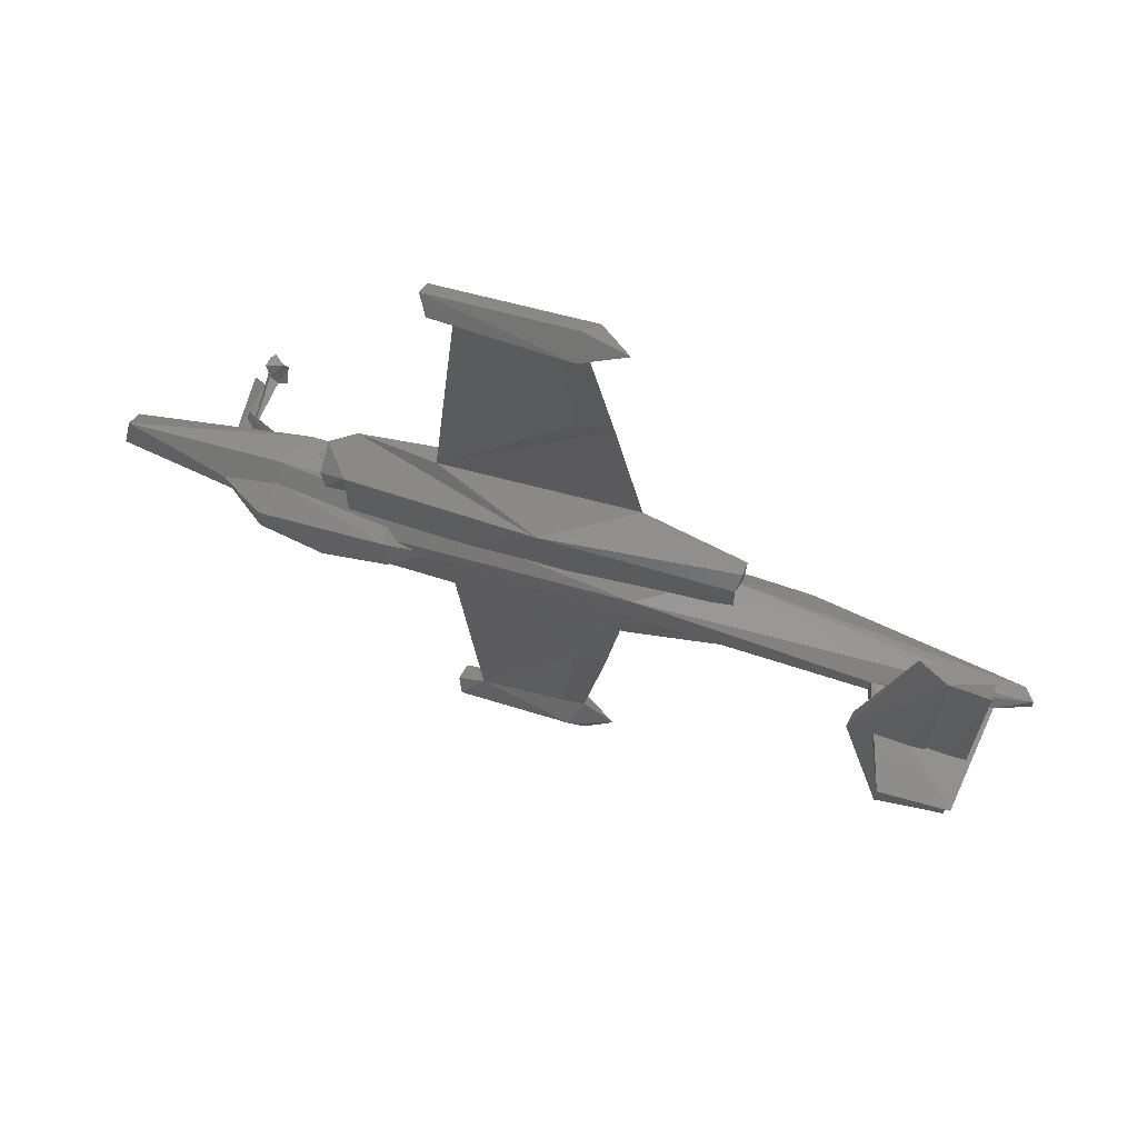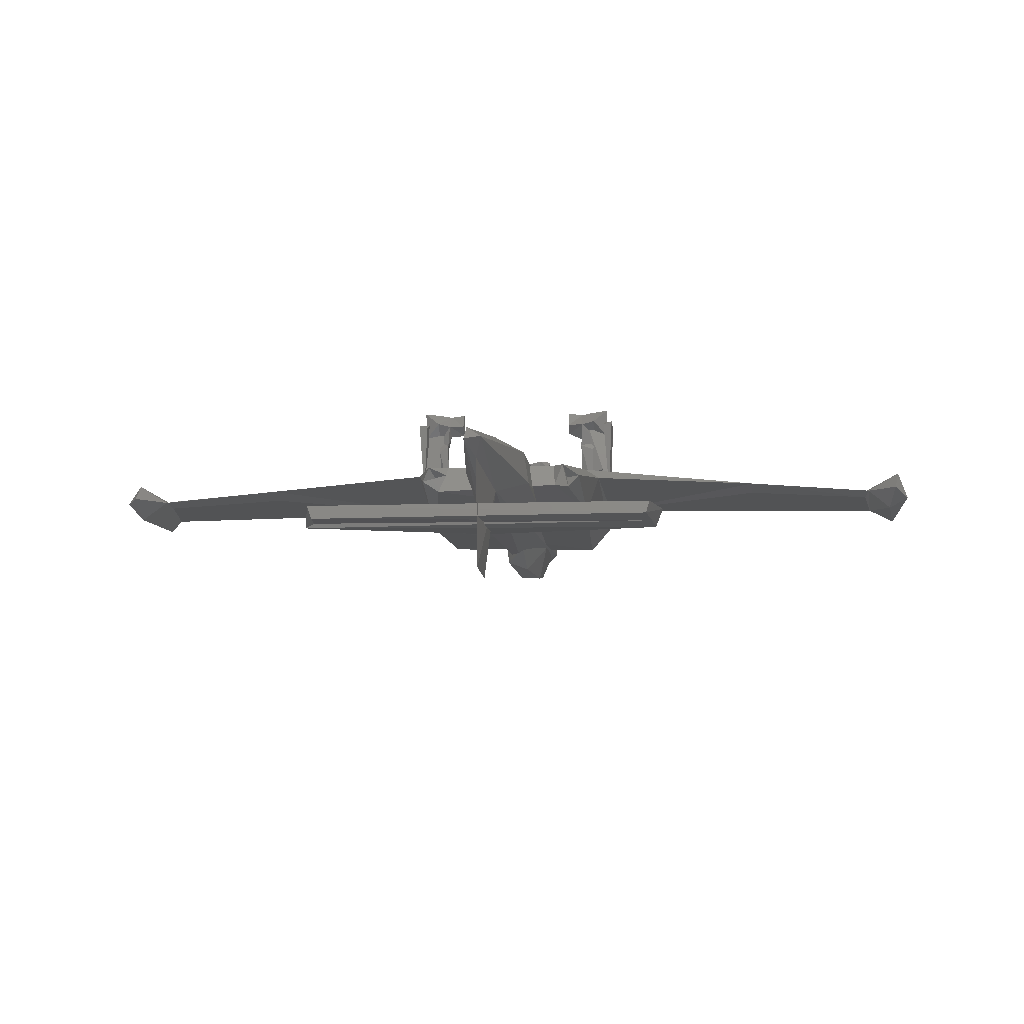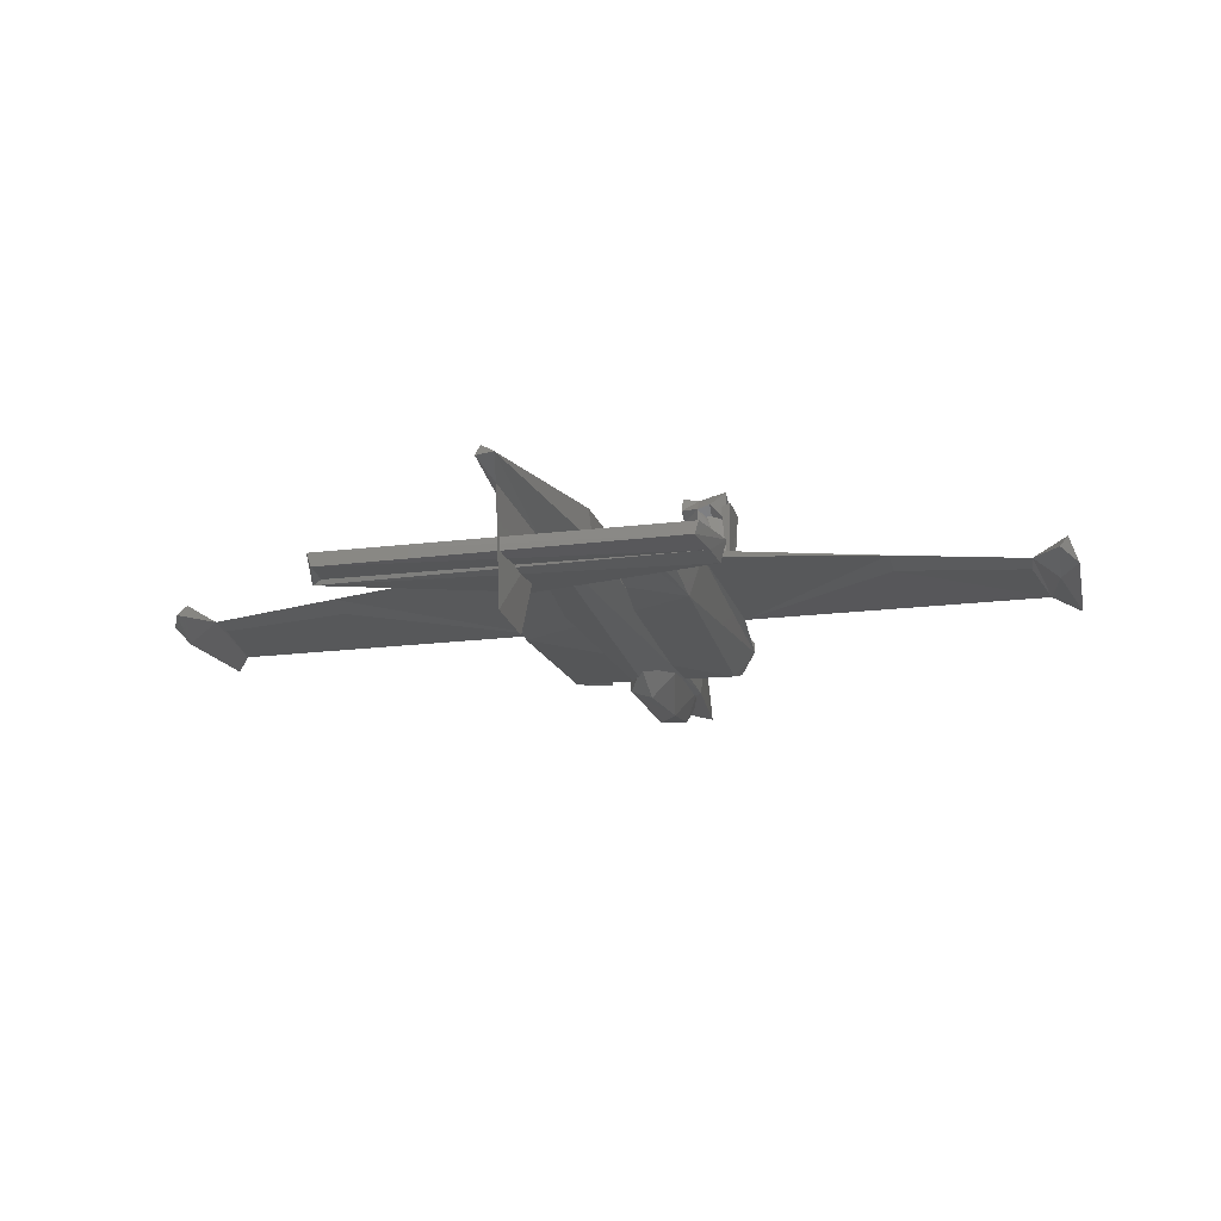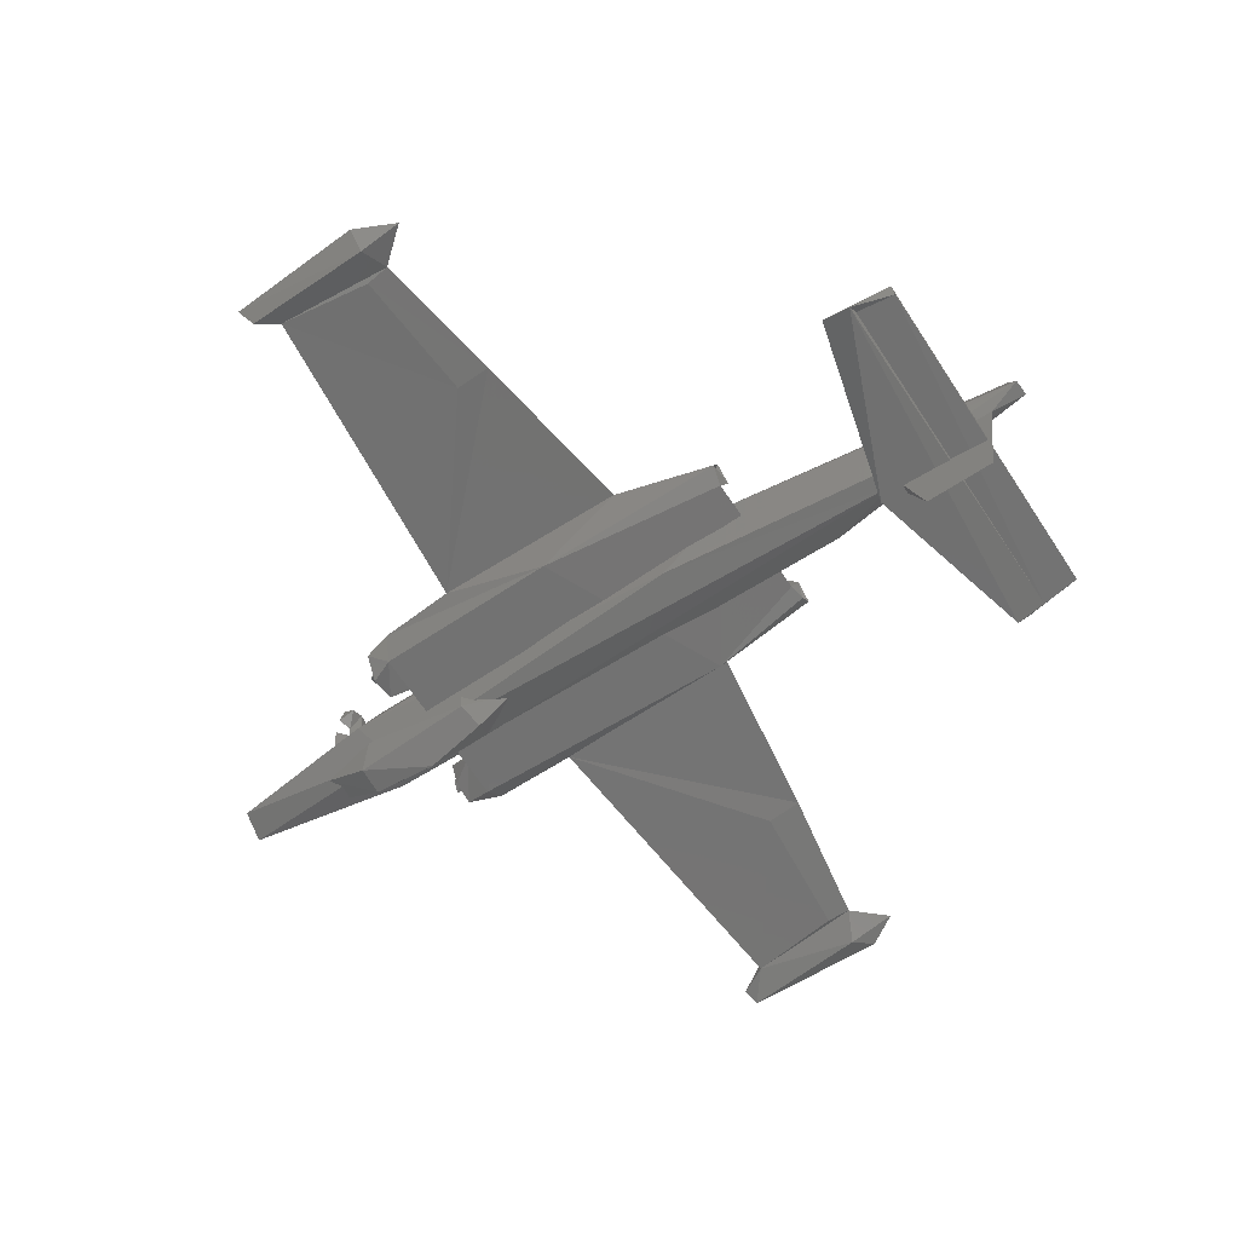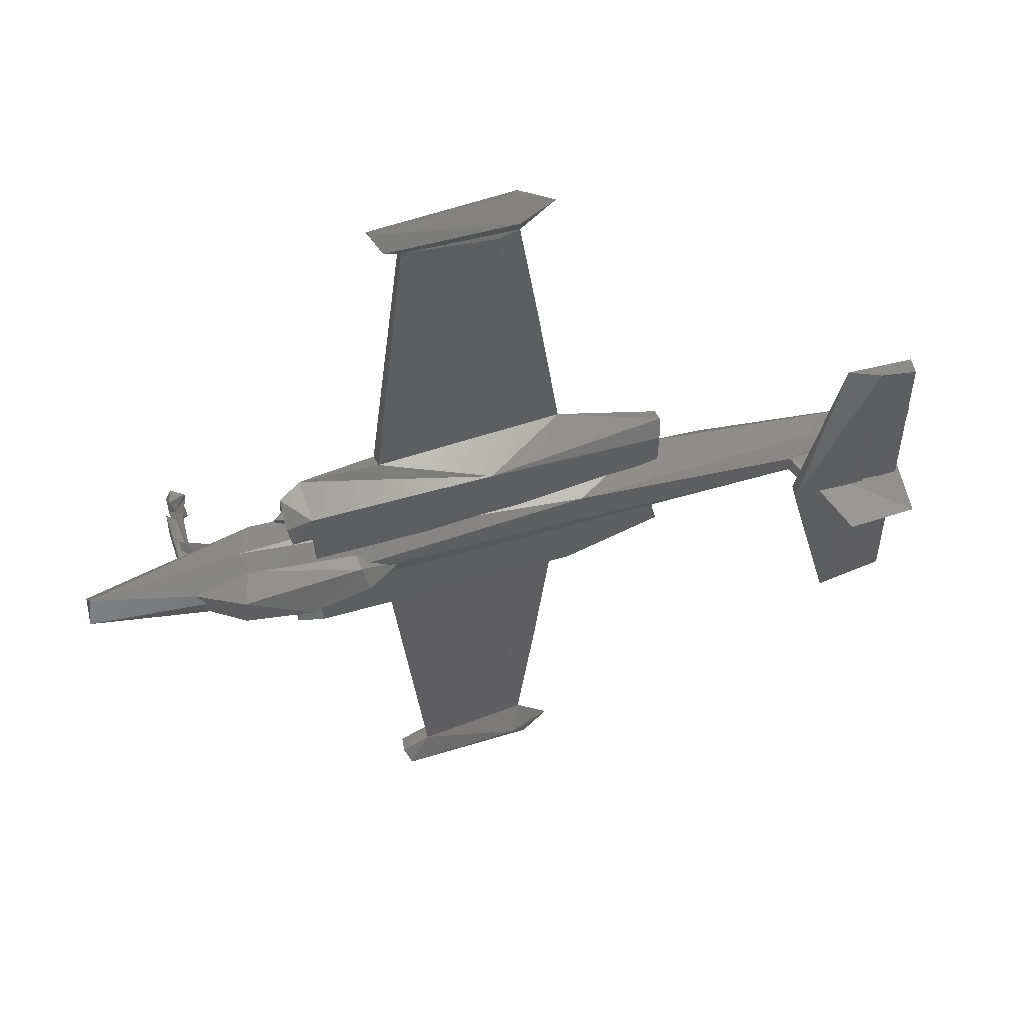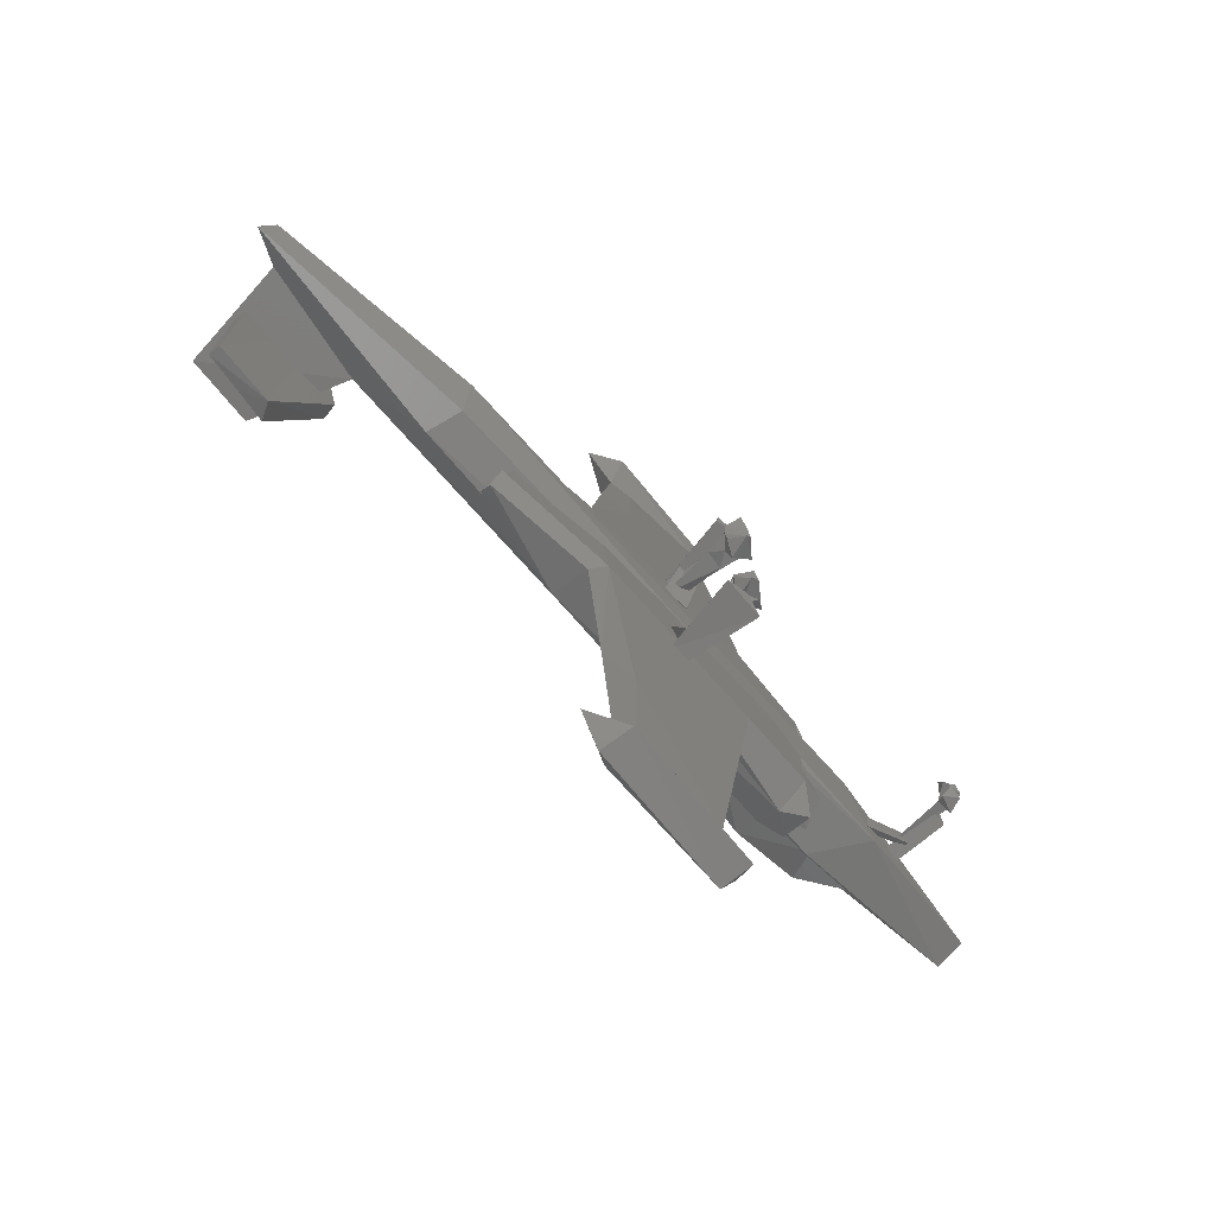
<metadata>
{"format":"stl","ext":"stl","renderer":"f3d","projection":"perspective","resolution":1024,"background":"white","views":[{"elev":67.9,"azim":16.6,"up":"+Z"},{"elev":-10.3,"azim":95.2,"up":"+Y"},{"elev":-18.3,"azim":103.7,"up":"+Y"},{"elev":-64.6,"azim":33.1,"up":"+Y"},{"elev":54.1,"azim":-18.4,"up":"+Z"},{"elev":-74.9,"azim":130.6,"up":"+Z"}]}
</metadata>
<code>
# stl→obj: 224 verts, 396 faces
v -7.564 -5.545 -18.71
v -6.172 -0.696 -18.81
v -5.156 -3.049 -16.09
v -8.482 -5.25 -15.96
v -7.59 -0.7113 -16.06
v -11.25 -3.009 -16.8
v -6.493 -16.68 -19.15
v -9.476 -16.64 -19.37
v -11.16 -3.443 -19.9
v -3.97 -3.452 -19.89
v -11.25 -3.009 -12.83
v -8.206 -6.216 -13.6
v -8.621 -4.905 -10.9
v -8.544 -0.9569 -13.64
v -5.509 -3.575 -13.77
v -7.36 -17.15 -15.8
v -6.589 -8.632 -15.9
v -6.838 -7.706 -13.46
v -9.255 -8.54 -14.83
v -9.406 -2.079 -18.69
v -7.59 -3.09 -18.12
v -7.707 -6.976 -16.44
v -10.82 -3.776 -18.2
v -7.71 -2.785 -18.1
v -4.377 -3.992 -18.22
v -8.146 -16.65 -14.66
v -7.311 -2.775 -14.61
v -8.544 -0.9569 13.64
v -5.509 -3.575 13.77
v -5.854 -3.566 10.98
v -7.393 -0.8664 10.93
v -10.25 -15.69 -11.16
v -8.017 -16.98 -11.84
v -5.727 -15.65 -11.09
v -5.904 -12.99 -17.96
v -9.917 -12.66 -17.89
v -8.263 -6.133 16.01
v -5.156 -3.049 16.09
v -7.564 -5.545 18.71
v -7.59 -0.7112 16.06
v -6.172 -0.696 18.81
v -11.25 -3.009 16.8
v -8.621 -4.905 10.9
v -10.84 -3.466 19.93
v -9.476 -16.64 19.37
v -6.493 -16.68 19.15
v -4.219 -3.486 19.92
v -7.63 -5.343 13.6
v -11.25 -3.009 12.83
v -6.129 -7.55 14.15
v -6.594 -8.63 15.93
v -6.913 -17.11 14.09
v -9.435 -7.828 14.43
v -9.121 -17.04 15.56
v -9.406 -2.079 18.69
v -7.59 -3.09 18.12
v -7.71 -2.785 18.1
v -4.044 -3.893 18.26
v -7.311 -2.775 14.61
v -8.146 -16.65 14.66
v -9.921 -12.66 17.89
v -5.904 -12.99 17.96
v -5.74 -16.11 11.32
v -10.26 -15.43 11.08
v -76.88 -21.04 -1.767
v -76.42 -15.88 -1.389
v -53.3 -14.89 -5.08
v -48.08 -24.13 -5.408
v -8.017 -16.98 11.84
v 59.04 -33.43 -31.42
v 57.37 -36.31 -30.13
v 49.46 -35.77 0.0002873
v 50.01 -33.15 0.0001555
v -45.76 -27 1.77
v 38.88 -24.51 -6.307
v 51.26 -28.32 -1.421
v 38.93 -15.75 -0.1513
v 37.61 -18.45 -5.337
v 76.96 -23.74 -1.399
v 75.18 -21.8 1.175
v 71.08 -26.21 0.0008643
v 68.53 -44.68 0.004575
v 56.75 -44.85 0.0009914
v 11.73 -27.25 5.212
v -49.51 -20.69 6.692
v -75.99 -19.79 3.279
v -45.99 -14 4.411
v 25.1 -19.84 6.862
v 76.78 -24.05 1.53
v 51.46 -28.12 1.386
v 62.03 -36.41 30.85
v 62.55 -36.02 -29.6
v 68.86 -35.96 28.65
v 69.03 -35.81 -28.72
v 68.88 -33.75 -29.34
v 57.08 -33.69 30.42
v 68.81 -33.69 29.46
v 62.37 -35.67 29.38
v -29.59 -24.85 4.033
v -29.85 -25.43 -4.461
v -48.5 -23.45 -4.69
v -48.53 -23.27 4.44
v -50.77 -28.77 -2.08
v -50.56 -28.6 2.685
v -58.56 -23.89 2.355
v -58.65 -22.9 -2.444
v -28.54 -30.16 -0.4394
v -39.46 -30.57 -2.292
v -21.84 -26.48 0.0002204
v -29.49 -28.53 3.618
v -58.17 -11.54 -2.232
v -58.22 -11.68 2.239
v -51.42 -14.75 2.236
v -51.53 -14.74 -2.261
v -57.97 -3.521 3.296
v -58.14 -1.019 1.245
v -57.15 -4.198 1.086
v -55.01 -2.691 3.293
v -57.12 -0.9106 3.216
v -54.78 -1.742 1.176
v -56.96 -14.35 -5.874e-05
v -56.03 -4.127 -1.032
v -58.22 -2.418 -0.9931
v -57.97 -3.521 -3.296
v -55.01 -2.691 -3.293
v -55.32 -0.972 -1.174
v -57.12 -0.9106 -3.216
v -59.31 -14.89 -1.352
v -59.14 -5.618 -2.481
v -57.37 -5.721 -0.7161
v -59.07 -5.628 2.49
v -57.53 -5.708 0.7478
v -59.14 -14.88 1.35
v 5.858 -18.88 -48.18
v -0.0368 -19.62 -48.23
v -1.745 -20.59 -70.83
v 2.202 -20.03 -71.27
v -40.59 -15.74 -11.86
v -35.99 -15.18 -10.15
v -36.17 -15.2 -14.69
v -40.22 -17.8 -17.3
v 2.136 -16.62 -77.16
v 2.923 -21.74 -78.83
v -21.23 -22.25 -77.79
v -17.25 -20.57 -72.85
v -22.28 -20.33 -75.7
v -16.88 -18.03 -73.01
v -21.73 -17.08 -76.77
v 0.1583 -23.15 -75.52
v 7.974 -20.42 -76.1
v -1.69 -19.29 -71.15
v 10.09 -24.74 -15.51
v 9.933 -18.01 -17.84
v 28.03 -20.97 -14.97
v 28.07 -18.81 -11.85
v 7.821 -15.87 -15.14
v -22.75 -15 -16.48
v -36.34 -20.61 -17.85
v 27.93 -23.12 -12.93
v 27.36 -22.64 -10.3
v 25.48 -20.9 -12.57
v -40.83 -23.3 -14.65
v -40.85 -22.37 -10.83
v -39.02 -21.39 -13.58
v -40.8 -18.65 -9.057
v -39 -20.55 -10.56
v -38.94 -18.33 -14.16
v -38.96 -16.89 -11.3
v -42.54 -20.22 -13.24
v -36.43 -24.83 -14.01
v -36.42 -22.36 -7.719
v -1.748 -20.58 70.79
v -0.0368 -19.62 48.23
v 5.858 -18.88 48.18
v 2.252 -20.12 71.25
v 0.02479 -17.82 -48.18
v 25.98 -18.65 -10.18
v -36 -14.75 12.57
v -22.72 -14.97 16.46
v -22.81 -18.68 -18.72
v -17.25 -20.57 72.89
v -22.81 -18.68 18.72
v -20.51 -22.2 75.66
v -21.82 -17.2 75.8
v -16.88 -18.02 72.99
v -1.703 -19.19 70.81
v 0.93 -20.06 79.45
v 2.875 -16.81 76.56
v -22.06 -20 78.13
v 8.067 -20.28 76.2
v 1.18 -23.44 76.3
v 0.02479 -17.82 48.18
v -36.55 -16.64 17.01
v -36.49 -24.22 15.55
v -4.469 -25.48 16.39
v -36.32 -23.29 8.814
v -40.19 -23.9 9.692
v -40.28 -15.73 9.342
v -36.02 -17.42 7.989
v 27.3 -23.6 11.93
v 27.9 -21.7 14.9
v -40.57 -17.82 9.9
v -40.67 -19.04 16.49
v -39.37 -18.1 13.26
v -39.01 -18.44 15.18
v -38.96 -16.89 11.3
v 28 -20.56 10.4
v 25.48 -20.94 12.6
v -40.87 -23.36 13.45
v -39.01 -21.48 13.67
v -39 -20.55 10.56
v -42.11 -20.56 13.38
v -42.49 -19.47 11.49
v 25.99 -18.71 10.17
v 28.04 -19 13.69
v 10.33 -17.22 17.83
v -5.854 -3.566 -10.98
v -7.393 -0.8664 -10.93
v -8.736 -17.02 -13.77
v -11.24 -3.684 18.27
v -57.02 -14.96 0.0008637
v -58.18 -13.07 -0.0003413
v -52.27 -16.08 -0.0007942
v -42.17 -18.76 -11.55
f 1 2 3
f 1 3 4
f 2 5 3
f 1 4 6
f 4 5 6
f 7 8 9
f 9 10 7
f 11 12 13
f 3 14 15
f 16 17 18
f 16 19 17
f 20 6 2
f 1 20 21
f 21 20 2
f 4 15 22
f 22 12 4
f 22 19 12
f 19 22 17
f 23 8 24
f 25 7 10
f 24 10 9
f 25 10 24
f 24 26 27
f 28 29 30
f 30 31 28
f 32 33 34
f 34 33 35
f 36 32 34
f 37 38 39
f 38 40 41
f 42 37 39
f 41 40 42
f 43 30 29
f 44 45 46
f 46 47 44
f 43 48 49
f 49 28 31
f 29 28 38
f 50 51 52
f 52 53 50
f 51 53 54
f 55 42 39
f 41 42 55
f 43 49 31
f 56 39 41
f 41 55 56
f 31 30 43
f 48 50 53
f 48 53 37
f 51 50 37
f 46 57 58
f 44 47 57
f 57 47 58
f 57 46 59
f 59 60 57
f 61 62 63
f 63 64 61
f 46 58 47
f 60 45 57
f 65 66 67
f 67 68 65
f 63 69 64
f 61 64 69
f 70 71 72
f 72 73 70
f 65 68 74
f 75 76 68
f 77 78 67
f 78 75 67
f 79 77 80
f 78 79 75
f 75 79 76
f 76 81 82
f 82 83 76
f 76 84 74
f 74 85 86
f 87 67 66
f 85 87 86
f 84 85 74
f 88 87 85
f 88 84 89
f 84 76 90
f 88 80 77
f 89 90 81
f 86 66 65
f 91 71 92
f 93 92 94
f 95 70 96
f 96 97 95
f 70 92 71
f 93 98 92
f 92 70 94
f 93 91 98
f 99 100 101
f 101 102 99
f 93 94 97
f 71 91 72
f 103 104 105
f 102 101 106
f 106 105 102
f 100 107 108
f 101 103 106
f 105 106 103
f 99 109 100
f 99 110 109
f 107 110 108
f 105 104 102
f 102 104 110
f 111 112 113
f 113 114 111
f 115 116 117
f 118 115 117
f 115 119 116
f 118 120 116
f 118 119 115
f 121 122 117
f 122 123 124
f 125 126 122
f 127 126 125
f 123 126 127
f 126 123 116
f 123 122 121
f 128 129 130
f 131 129 128
f 132 131 133
f 134 135 136
f 136 137 134
f 138 139 140
f 140 141 138
f 142 143 144
f 145 146 144
f 146 147 148
f 137 149 150
f 147 151 142
f 146 148 144
f 142 148 147
f 152 153 154
f 155 154 156
f 140 157 158
f 159 155 160
f 155 161 154
f 162 163 164
f 163 165 166
f 138 167 168
f 169 164 166
f 169 167 164
f 158 170 162
f 170 171 162
f 171 139 165
f 172 173 174
f 174 175 172
f 156 176 157
f 160 155 177
f 157 178 179
f 157 145 180
f 156 153 134
f 153 180 134
f 172 181 173
f 182 173 181
f 183 184 185
f 185 181 183
f 174 186 175
f 187 188 184
f 184 189 187
f 190 188 187
f 187 191 190
f 192 186 174
f 191 189 183
f 185 184 188
f 193 194 195
f 195 182 193
f 196 197 198
f 198 199 196
f 178 193 179
f 179 193 182
f 200 201 195
f 200 195 152
f 202 198 197
f 203 193 198
f 204 205 206
f 207 208 201
f 209 205 210
f 209 210 211
f 202 211 206
f 206 205 203
f 211 210 212
f 213 211 212
f 211 213 204
f 210 204 212
f 211 204 206
f 204 210 205
f 194 203 209
f 194 209 197
f 160 177 214
f 214 200 160
f 178 198 193
f 207 214 215
f 171 170 194
f 194 196 171
f 179 156 157
f 177 216 214
f 170 195 194
f 185 179 181
f 174 216 192
f 175 186 185
f 191 183 181
f 185 188 175
f 5 2 6
f 4 3 15
f 217 13 15
f 15 13 12
f 14 11 218
f 14 12 11
f 3 5 14
f 5 4 14
f 12 14 4
f 219 16 18
f 19 219 18
f 16 219 19
f 6 20 1
f 11 13 218
f 1 21 2
f 217 218 13
f 22 15 18
f 15 12 18
f 22 18 17
f 12 19 18
f 8 7 26
f 9 23 24
f 24 7 25
f 7 24 27
f 7 27 26
f 8 23 9
f 8 26 24
f 36 34 35
f 32 36 33
f 36 35 33
f 41 39 38
f 40 37 42
f 37 29 38
f 29 48 43
f 28 49 48
f 38 28 40
f 40 28 37
f 48 37 28
f 54 52 51
f 54 53 52
f 55 39 56
f 29 37 50
f 29 50 48
f 37 53 51
f 45 60 46
f 44 57 220
f 45 220 57
f 220 45 44
f 46 60 59
f 69 63 62
f 61 69 62
f 14 218 217
f 217 15 14
f 67 75 68
f 68 76 74
f 87 77 67
f 79 78 77
f 76 79 81
f 81 79 89
f 86 65 74
f 86 87 66
f 84 88 85
f 88 77 87
f 90 89 84
f 89 80 88
f 81 90 82
f 90 76 83
f 83 82 90
f 89 79 80
f 91 92 98
f 70 73 96
f 95 94 70
f 97 96 91
f 96 72 91
f 94 95 97
f 72 96 73
f 97 91 93
f 101 100 108
f 103 101 108
f 104 103 108
f 109 107 100
f 110 107 109
f 104 108 110
f 102 110 99
f 120 118 117
f 116 119 118
f 117 116 123
f 126 116 120
f 120 122 126
f 120 117 122
f 123 121 117
f 124 125 122
f 127 124 123
f 127 125 124
f 131 130 129
f 128 130 221
f 133 128 221
f 130 131 132
f 132 221 130
f 131 128 133
f 133 221 132
f 222 112 111
f 223 222 114
f 222 111 114
f 114 113 223
f 112 222 223
f 223 113 112
f 151 147 176
f 145 136 135
f 135 180 145
f 151 134 137
f 147 146 145
f 150 142 137
f 150 149 143
f 143 142 150
f 151 176 134
f 148 142 144
f 143 149 144
f 180 153 158
f 152 158 153
f 170 158 152
f 158 157 180
f 156 154 153
f 177 155 156
f 160 152 159
f 154 159 152
f 199 139 171
f 165 163 171
f 162 171 163
f 141 162 138
f 161 155 159
f 154 161 159
f 167 162 164
f 164 163 166
f 166 165 168
f 165 138 168
f 138 162 167
f 224 169 166
f 224 166 167
f 169 224 167
f 168 167 166
f 141 158 162
f 165 139 138
f 140 158 141
f 139 178 157
f 199 178 139
f 171 196 199
f 139 157 140
f 137 136 145
f 157 147 145
f 176 147 157
f 156 134 176
f 180 135 134
f 149 137 145
f 137 142 151
f 144 149 145
f 186 192 185
f 188 190 175
f 191 175 190
f 183 189 184
f 191 187 189
f 182 195 216
f 216 195 201
f 214 216 215
f 152 195 170
f 209 202 197
f 215 216 201
f 203 198 202
f 207 201 200
f 215 208 207
f 201 208 215
f 209 203 205
f 209 211 202
f 202 206 203
f 212 204 213
f 194 193 203
f 196 194 197
f 199 198 178
f 192 216 179
f 214 207 200
f 216 156 179
f 177 156 216
f 160 200 152
f 175 181 172
f 181 179 182
f 182 216 174
f 192 179 185
f 182 174 173
f 191 181 175

</code>
